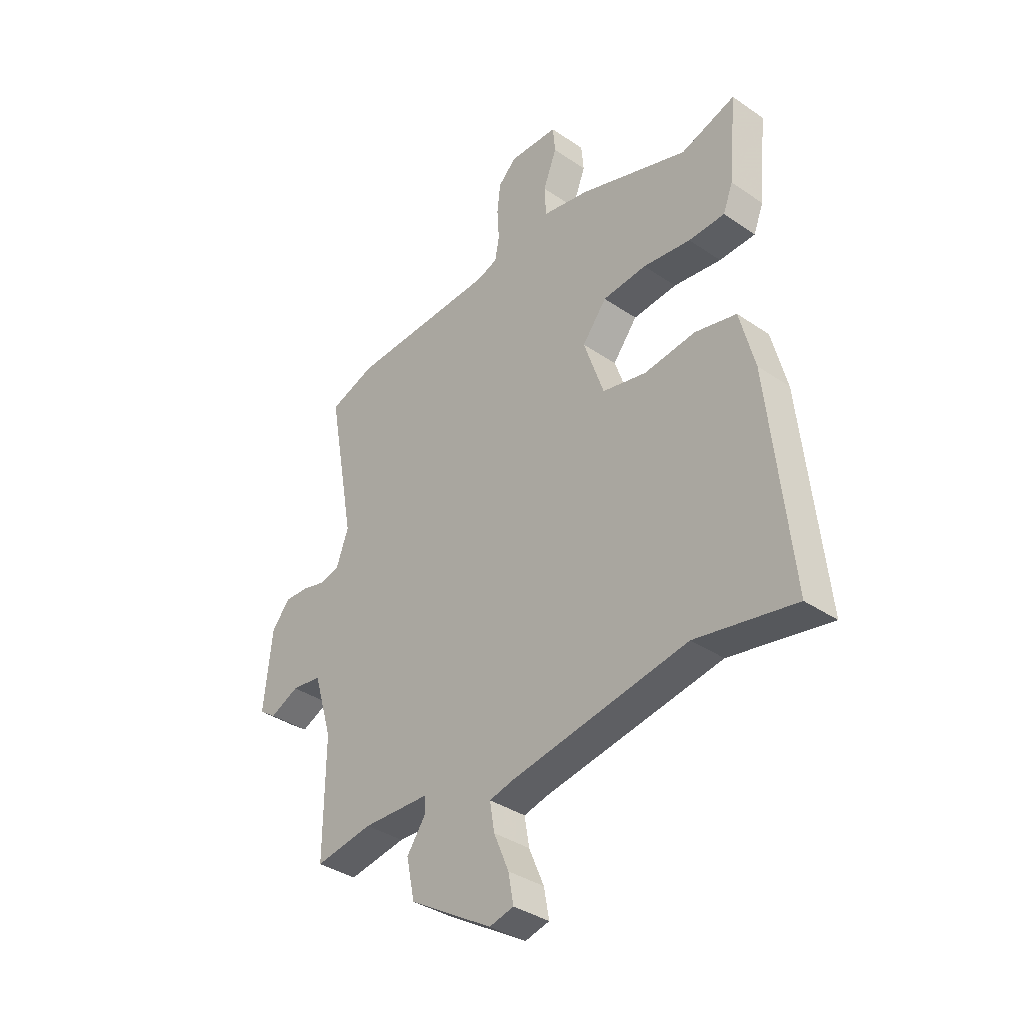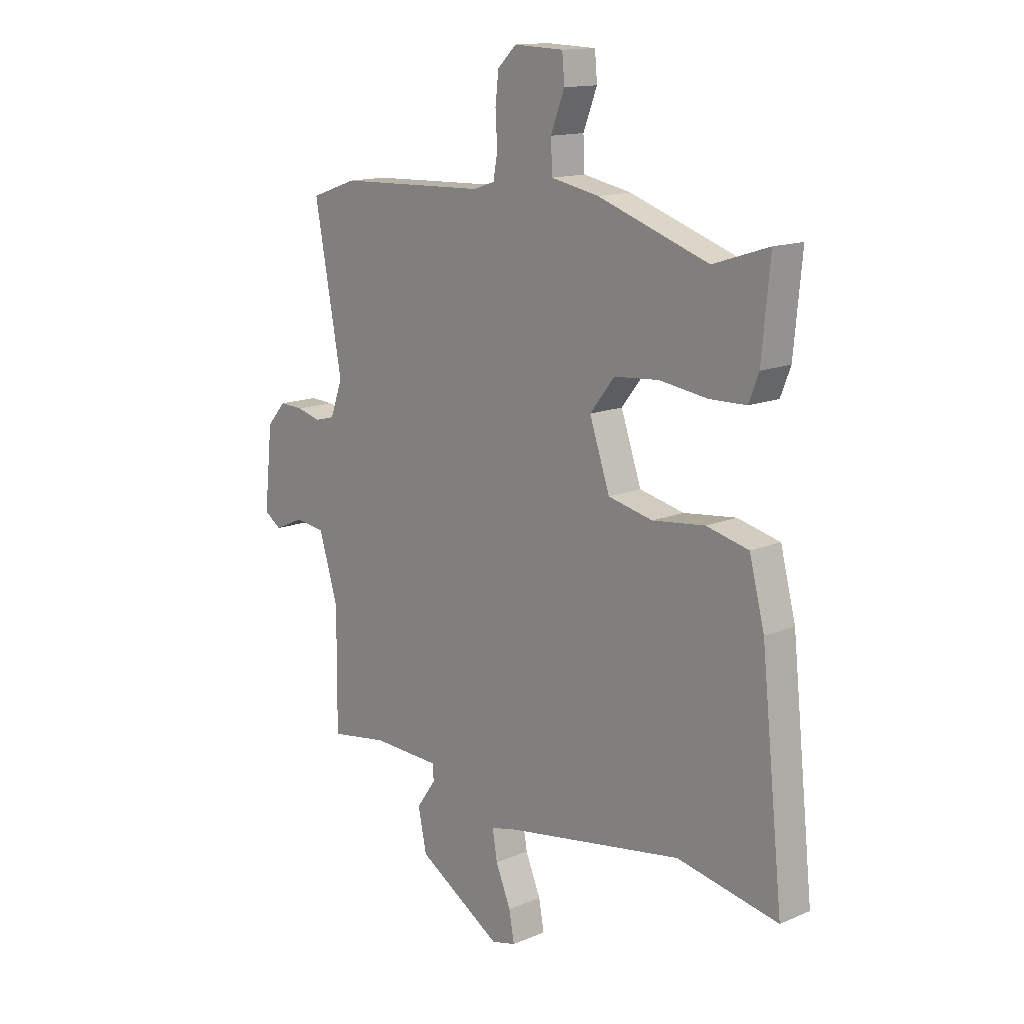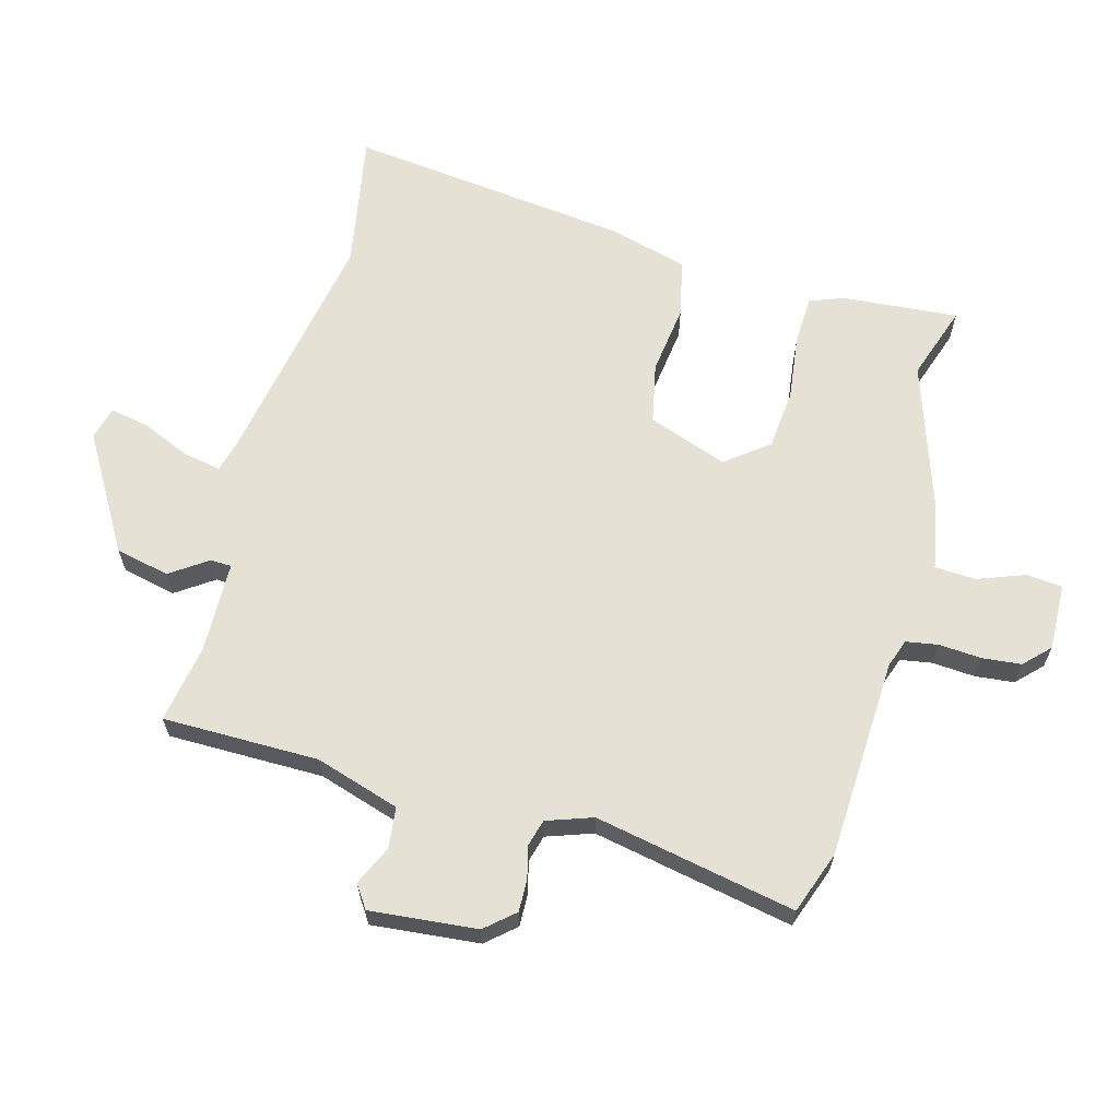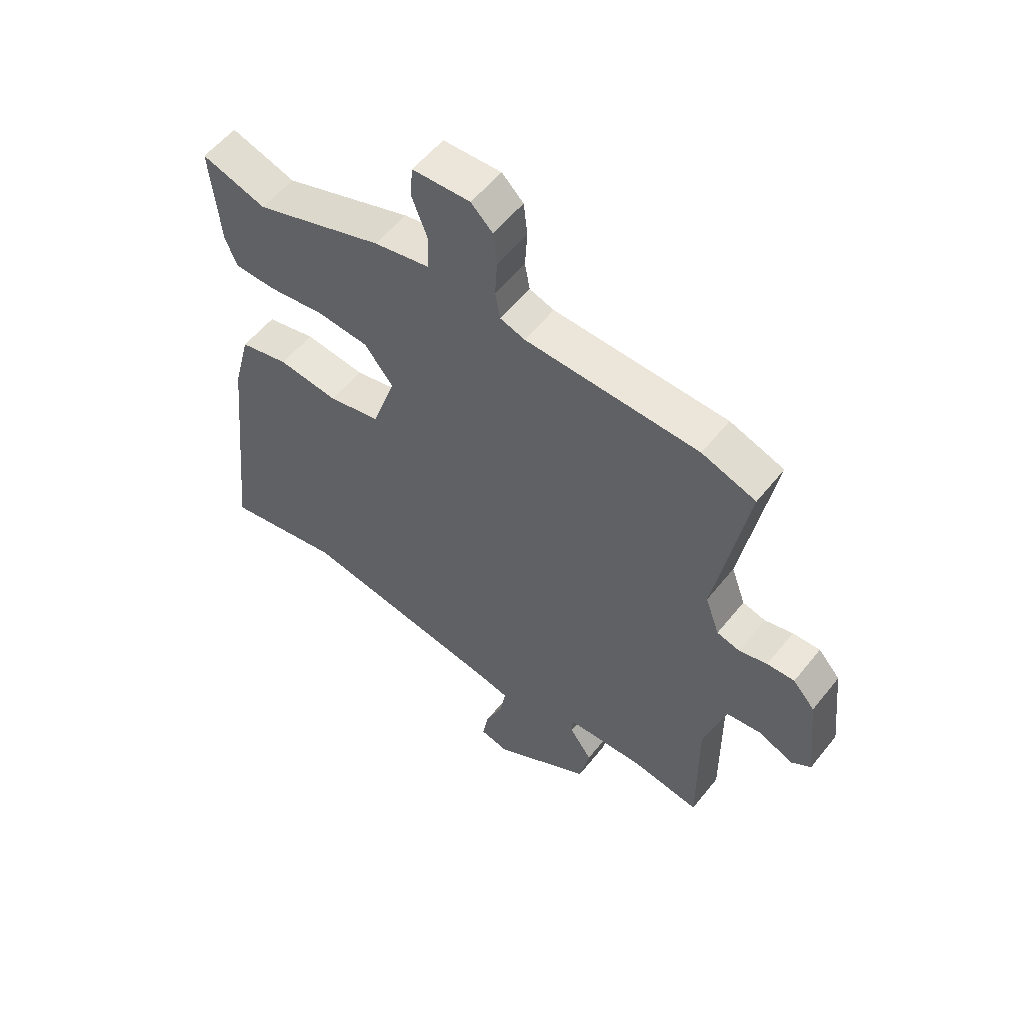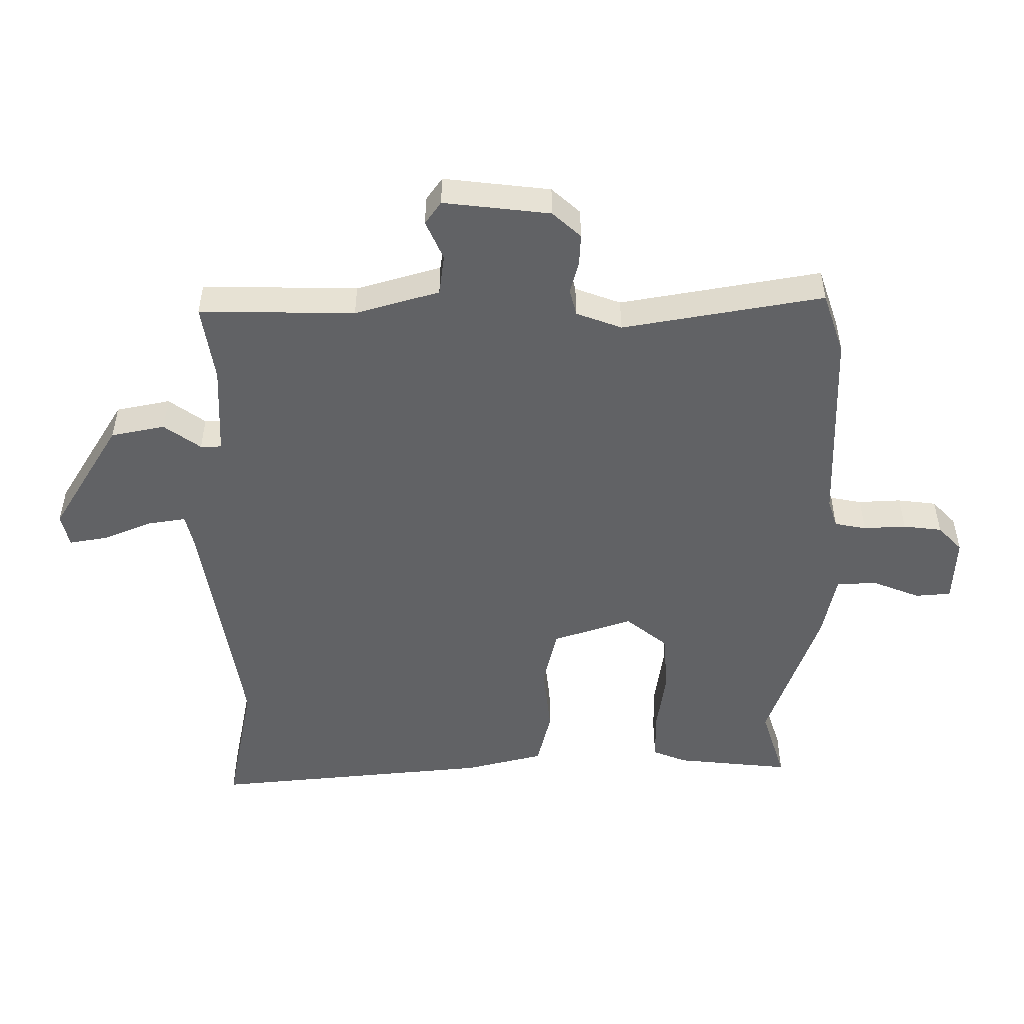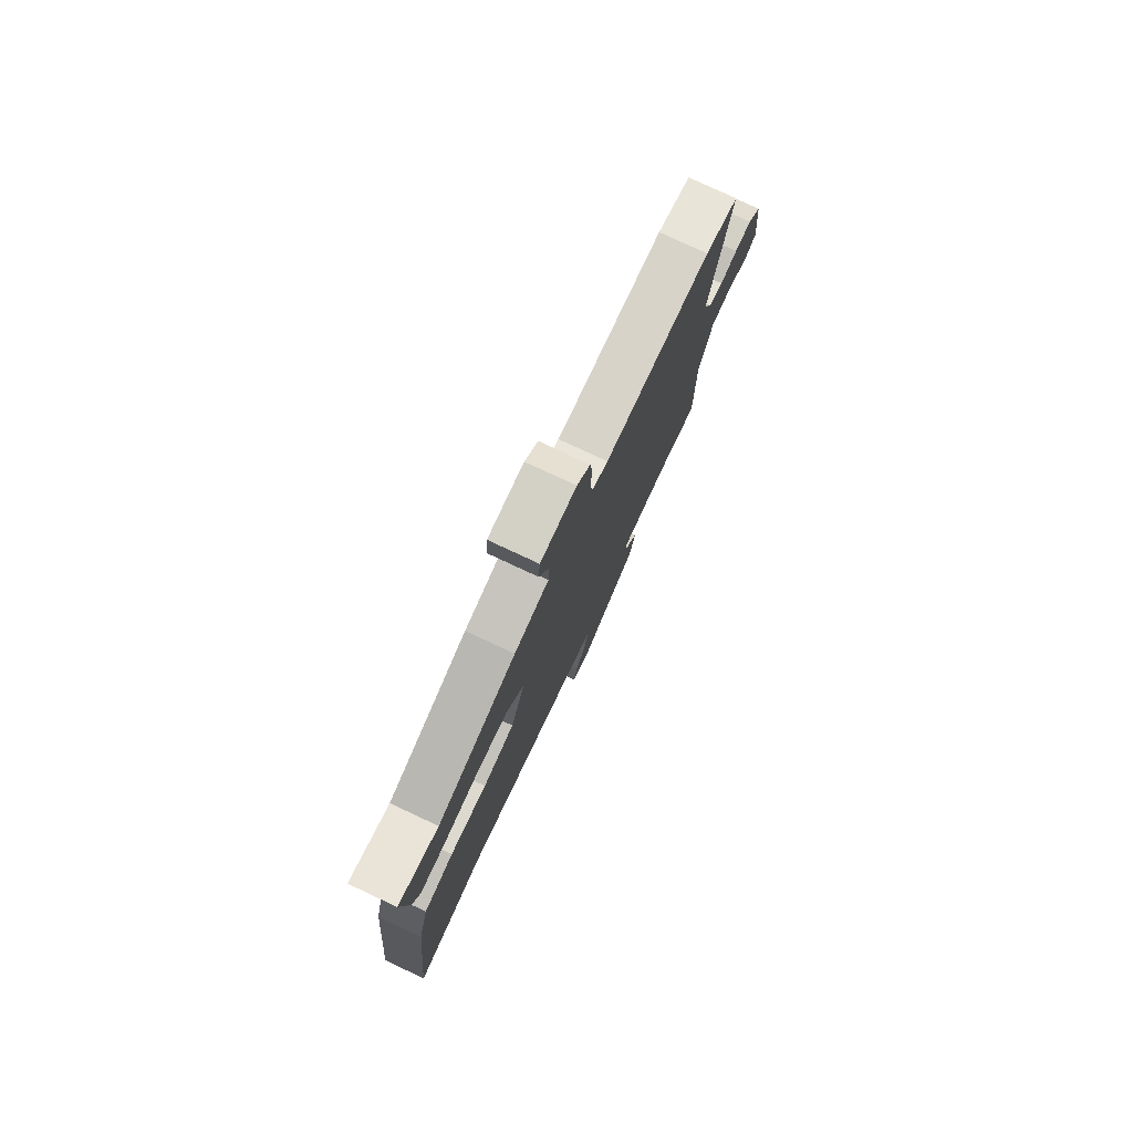
<metadata>
{"format":"obj","ext":"obj","renderer":"f3d","projection":"perspective","resolution":1024,"background":"white","views":[{"elev":-36.5,"azim":48.4,"up":"+Z"},{"elev":14.2,"azim":47.3,"up":"+Z"},{"elev":64.3,"azim":-74.1,"up":"+Y"},{"elev":55.8,"azim":-142.0,"up":"+Z"},{"elev":-50.6,"azim":-90.3,"up":"+Y"},{"elev":78.5,"azim":115.0,"up":"+Z"}]}
</metadata>
<code>
v 0.567 0.07 -0.513
v 0.354 0.07 -0.472
v -0.023 0.07 -0.536
v -0.076 0.07 -0.549
v -0.066 0.07 -0.609
v -0.034 0.07 -0.685
v -0.023 0.07 -0.746
v -0.075 0.07 -0.759
v -0.253 0.07 -0.651
v -0.271 0.07 -0.566
v -0.23 0.07 -0.508
v -0.231 0.07 -0.475
v -0.375 0.07 -0.47
v -0.498 0.07 -0.49
v -0.496 0.07 -0.245
v -0.536 0.07 -0.112
v -0.6 0.07 -0.104
v -0.662 0.07 -0.132
v -0.698 0.07 -0.107
v -0.68 0.07 0.061
v -0.64 0.07 0.106
v -0.59 0.07 0.104
v -0.539 0.07 0.091
v -0.497 0.07 0.102
v -0.471 0.07 0.174
v -0.529 0.07 0.49
v -0.431 0.07 0.524
v -0.116 0.07 0.535
v -0.071 0.07 0.55
v -0.062 0.07 0.6
v -0.066 0.07 0.667
v -0.059 0.07 0.728
v -0.02 0.07 0.766
v 0.085 0.07 0.762
v 0.09 0.07 0.706
v 0.061 0.07 0.631
v 0.064 0.07 0.567
v 0.165 0.07 0.547
v 0.398 0.07 0.467
v 0.515 0.07 0.505
v 0.498 0.07 0.324
v 0.477 0.07 0.27
v 0.4 0.07 0.268
v 0.298 0.07 0.282
v 0.204 0.07 0.274
v 0.152 0.07 0.208
v 0.195 0.07 0.083
v 0.289 0.07 0.062
v 0.399 0.07 0.075
v 0.488 0.07 0.054
v 0.52 0.07 -0.07
v 0.567 0 -0.513
v 0.354 0 -0.472
v -0.023 0 -0.536
v -0.076 0 -0.549
v -0.066 0 -0.609
v -0.034 0 -0.685
v -0.023 0 -0.746
v -0.075 0 -0.759
v -0.253 0 -0.651
v -0.271 0 -0.566
v -0.23 0 -0.508
v -0.231 0 -0.475
v -0.375 0 -0.47
v -0.498 0 -0.49
v -0.496 0 -0.245
v -0.536 0 -0.112
v -0.6 0 -0.104
v -0.662 0 -0.132
v -0.698 0 -0.107
v -0.68 0 0.061
v -0.64 0 0.106
v -0.59 0 0.104
v -0.539 0 0.091
v -0.497 0 0.102
v -0.471 0 0.174
v -0.529 0 0.49
v -0.431 0 0.524
v -0.116 0 0.535
v -0.071 0 0.55
v -0.062 0 0.6
v -0.066 0 0.667
v -0.059 0 0.728
v -0.02 0 0.766
v 0.085 0 0.762
v 0.09 0 0.706
v 0.061 0 0.631
v 0.064 0 0.567
v 0.165 0 0.547
v 0.398 0 0.467
v 0.515 0 0.505
v 0.498 0 0.324
v 0.477 0 0.27
v 0.4 0 0.268
v 0.298 0 0.282
v 0.204 0 0.274
v 0.152 0 0.208
v 0.195 0 0.083
v 0.289 0 0.062
v 0.399 0 0.075
v 0.488 0 0.054
v 0.52 0 -0.07
f 51 1 2
f 50 51 2
f 49 50 2
f 48 49 2
f 47 48 2 3
f 46 47 3 4
f 42 43 44
f 41 42 44
f 40 41 44
f 39 40 44
f 39 44 45
f 38 39 45
f 37 38 45
f 34 35 36
f 33 34 36
f 32 33 36
f 31 32 36
f 30 31 36
f 29 30 36 37
f 37 45 46
f 29 37 46
f 28 29 46
f 28 46 4
f 27 28 4
f 26 27 4
f 25 26 4
f 21 22 23
f 20 21 23
f 19 20 23
f 18 19 23
f 17 18 23
f 16 17 23 24
f 13 14 15
f 16 24 25
f 15 16 25
f 13 15 25
f 12 13 25
f 9 10 11
f 8 9 11
f 7 8 11
f 6 7 11
f 5 6 11
f 12 25 4 5
f 5 11 12
f 53 52 102
f 53 102 101
f 53 101 100
f 53 100 99
f 54 53 99 98
f 55 54 98 97
f 95 94 93
f 95 93 92
f 95 92 91
f 95 91 90
f 96 95 90
f 96 90 89
f 96 89 88
f 87 86 85
f 87 85 84
f 87 84 83
f 87 83 82
f 87 82 81
f 88 87 81 80
f 97 96 88
f 97 88 80
f 97 80 79
f 55 97 79
f 55 79 78
f 55 78 77
f 55 77 76
f 74 73 72
f 74 72 71
f 74 71 70
f 74 70 69
f 74 69 68
f 75 74 68 67
f 66 65 64
f 76 75 67
f 76 67 66
f 76 66 64
f 76 64 63
f 62 61 60
f 62 60 59
f 62 59 58
f 62 58 57
f 62 57 56
f 56 55 76 63
f 63 62 56
f 1 52 53 2
f 2 53 54 3
f 3 54 55 4
f 4 55 56 5
f 5 56 57 6
f 6 57 58 7
f 7 58 59 8
f 8 59 60 9
f 9 60 61 10
f 10 61 62 11
f 11 62 63 12
f 12 63 64 13
f 13 64 65 14
f 14 65 66 15
f 15 66 67 16
f 16 67 68 17
f 17 68 69 18
f 18 69 70 19
f 19 70 71 20
f 20 71 72 21
f 21 72 73 22
f 22 73 74 23
f 23 74 75 24
f 24 75 76 25
f 25 76 77 26
f 26 77 78 27
f 27 78 79 28
f 28 79 80 29
f 29 80 81 30
f 30 81 82 31
f 31 82 83 32
f 32 83 84 33
f 33 84 85 34
f 34 85 86 35
f 35 86 87 36
f 36 87 88 37
f 37 88 89 38
f 38 89 90 39
f 39 90 91 40
f 40 91 92 41
f 41 92 93 42
f 42 93 94 43
f 43 94 95 44
f 44 95 96 45
f 45 96 97 46
f 46 97 98 47
f 47 98 99 48
f 48 99 100 49
f 49 100 101 50
f 50 101 102 51
f 51 102 52 1

</code>
